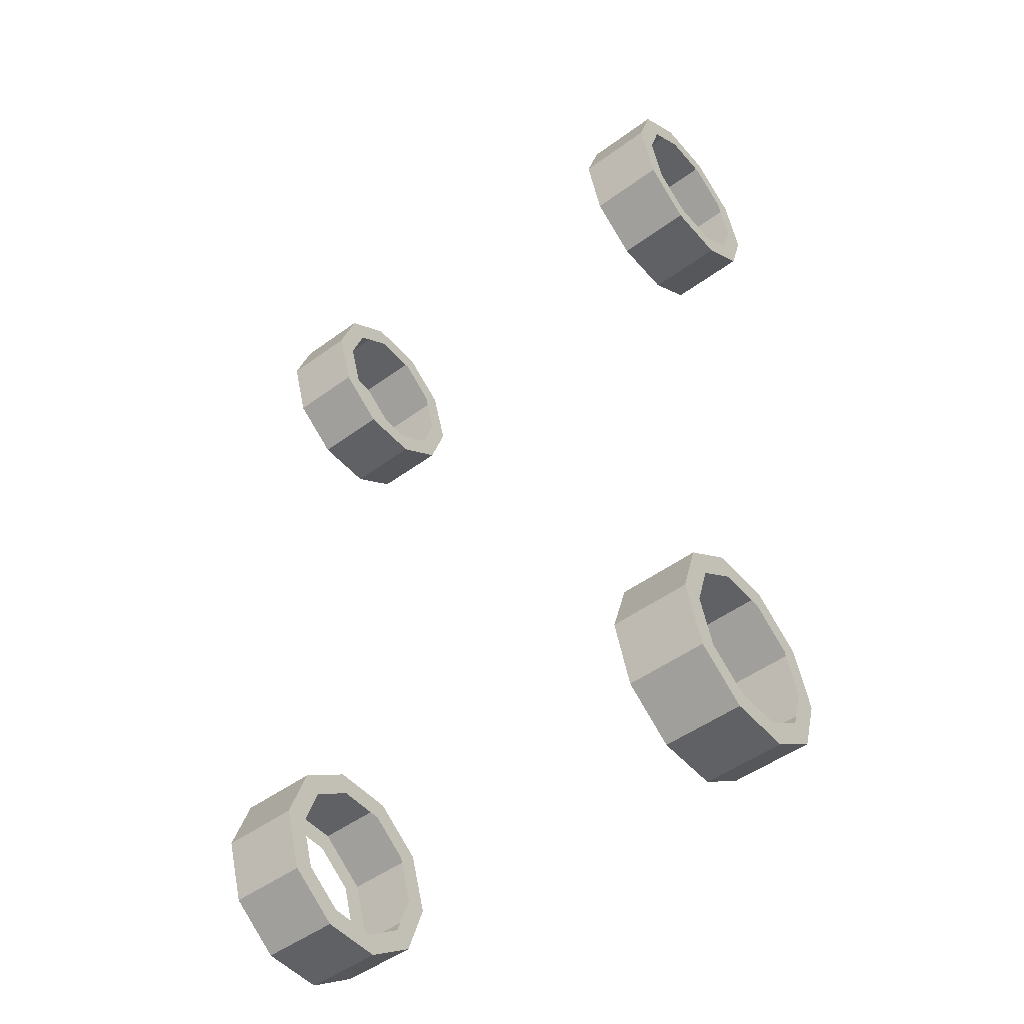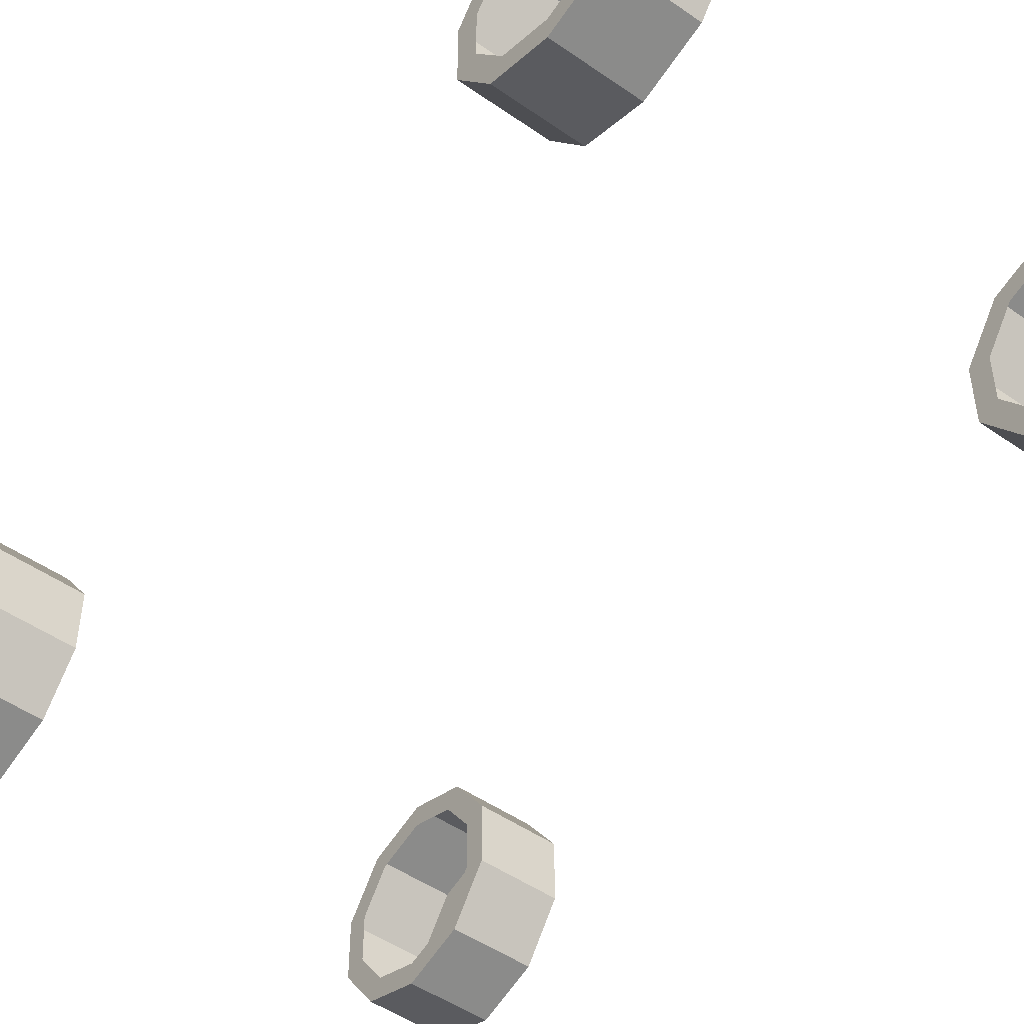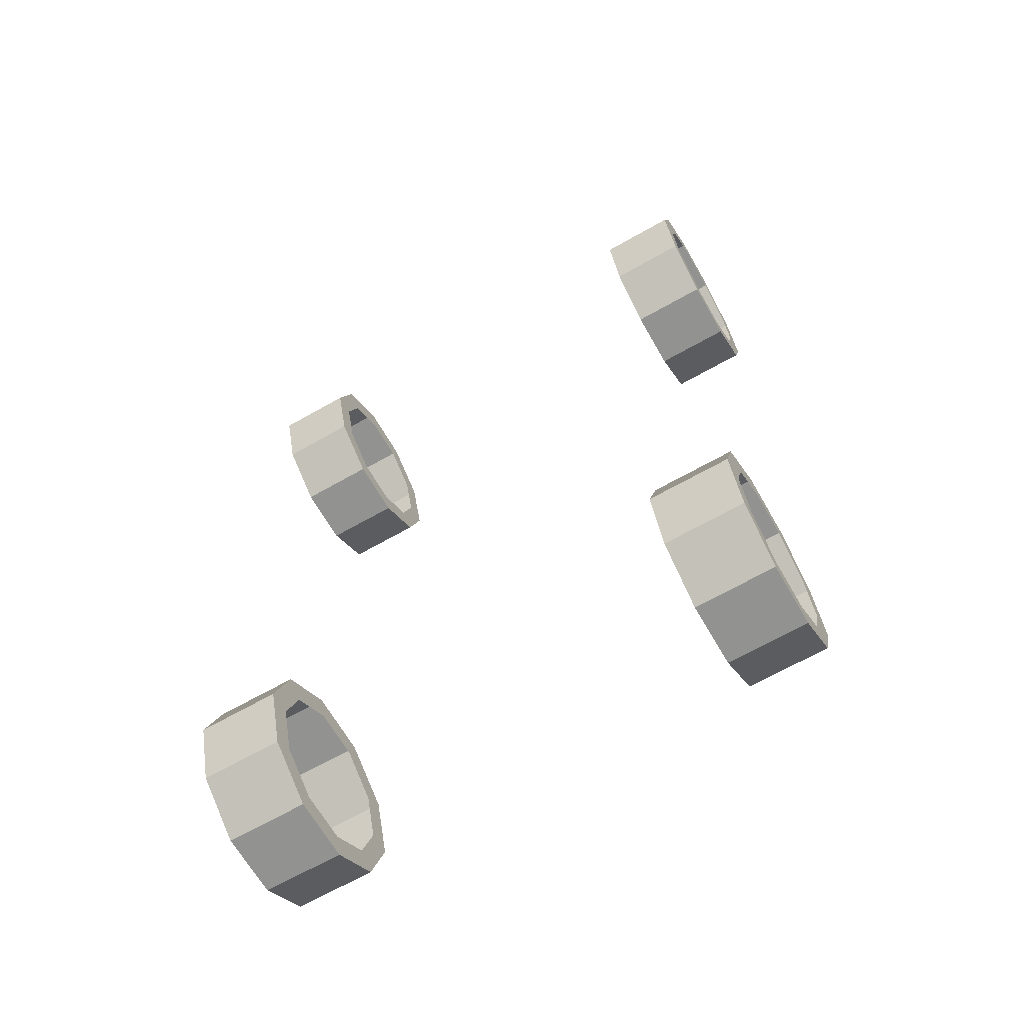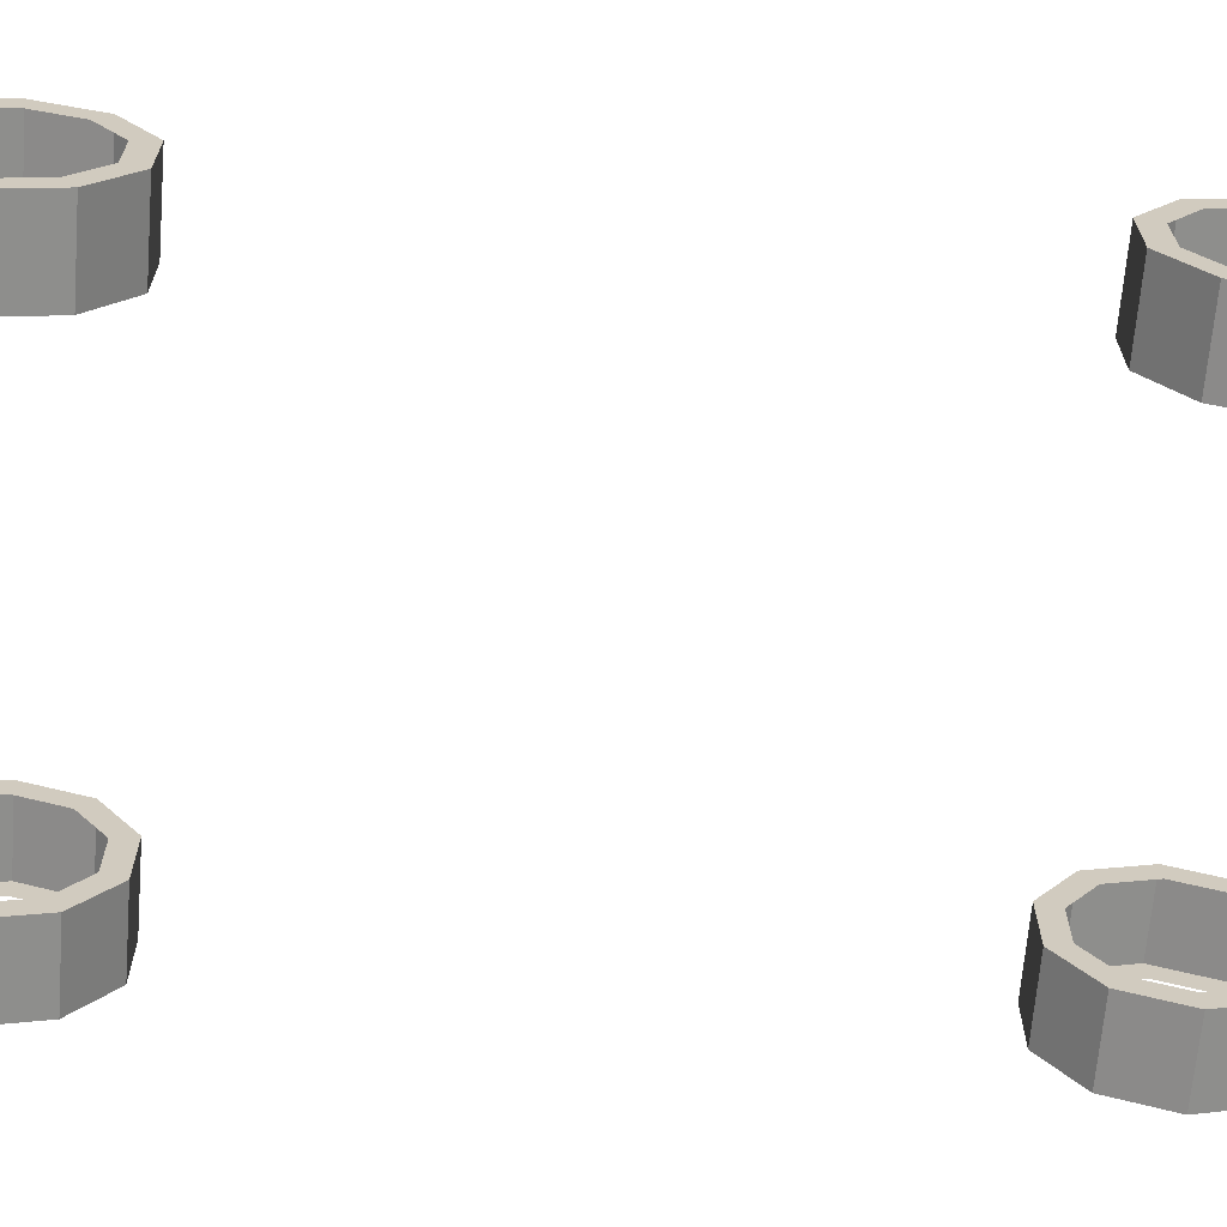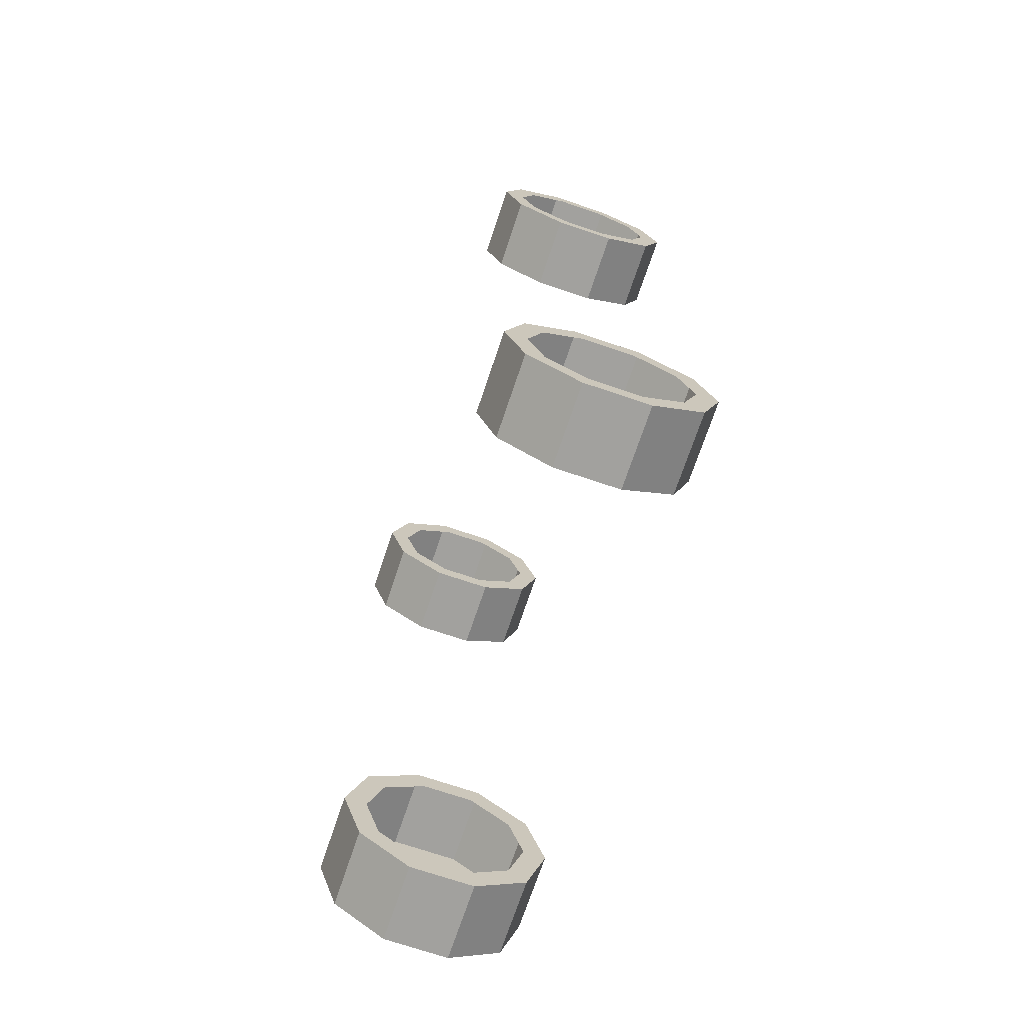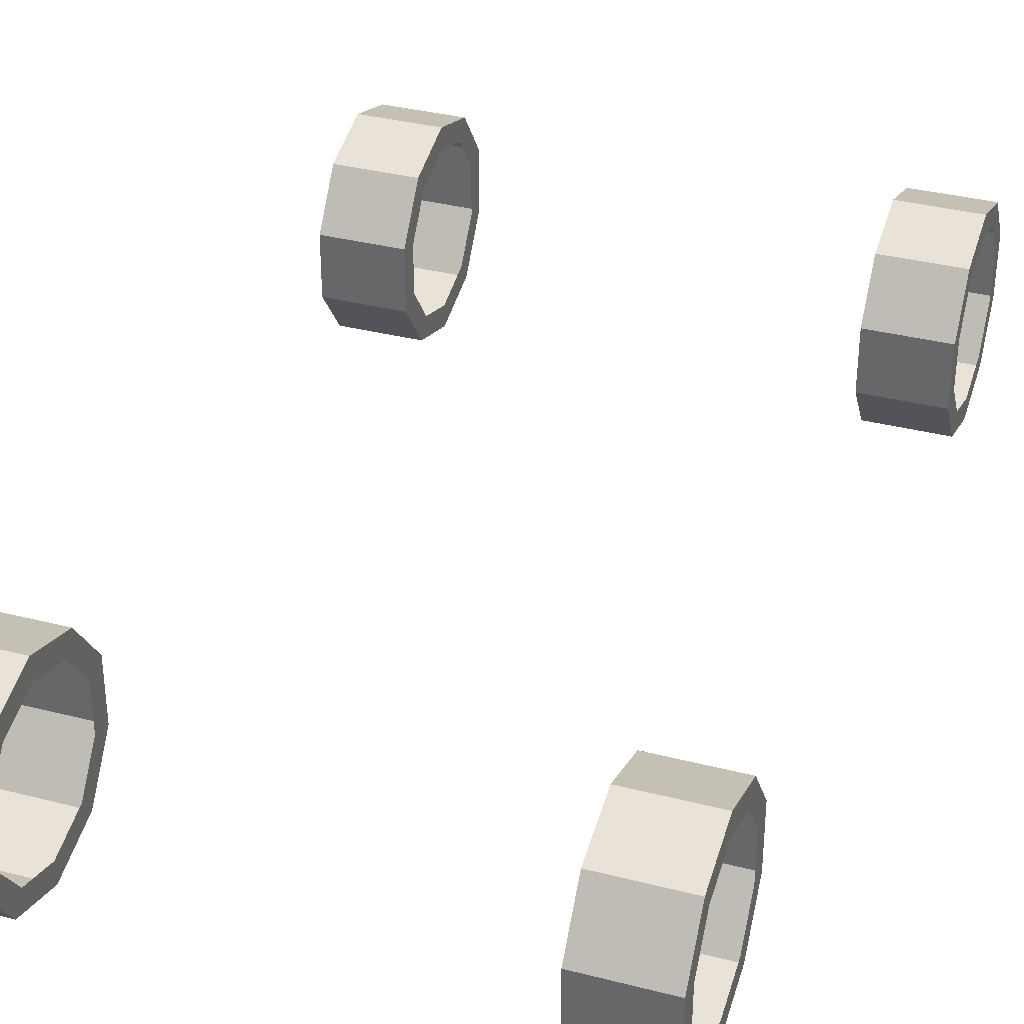
<metadata>
{"format":"obj","ext":"obj","renderer":"f3d","projection":"perspective","resolution":1024,"background":"white","views":[{"elev":-49.5,"azim":-141.0,"up":"+Z"},{"elev":-49.1,"azim":-37.8,"up":"+Y"},{"elev":-66.2,"azim":-150.2,"up":"+Z"},{"elev":-66.8,"azim":-94.7,"up":"+Y"},{"elev":-72.0,"azim":-108.6,"up":"+Z"},{"elev":35.0,"azim":-161.1,"up":"+Y"}]}
</metadata>
<code>
o Police_Sedan
o Police_Sedan.008
v -0.9862 0.7211 -1.356
v -1.305 0.7226 -1.356
v -0.9862 0.6597 -1.167
v -1.305 0.661 -1.166
v -0.9862 0.4992 -1.051
v -1.305 0.4997 -1.049
v -0.9862 0.3008 -1.051
v -1.305 0.3003 -1.049
v -0.9862 0.1403 -1.167
v -1.305 0.139 -1.166
v -0.9862 0.07894 -1.356
v -1.305 0.0774 -1.356
v -0.9862 0.1403 -1.545
v -1.305 0.139 -1.545
v -0.9862 0.3008 -1.661
v -1.305 0.3003 -1.663
v -0.9862 0.4992 -1.661
v -1.305 0.4997 -1.663
v -0.9862 0.6597 -1.545
v -1.305 0.661 -1.545
v -1.305 0.7322 -1.115
v -1.305 0.8106 -1.356
v -1.305 0.5269 -0.9654
v -1.305 0.2731 -0.9654
v -1.305 0.06783 -1.115
v -1.305 -0.01059 -1.356
v -1.305 0.06783 -1.597
v -1.305 0.2731 -1.746
v -1.305 0.5269 -1.746
v -1.305 0.7322 -1.597
v -0.9862 0.8106 -1.356
v -0.9862 0.7322 -1.115
v -0.9862 0.5269 -0.9654
v -0.9862 0.2731 -0.9654
v -0.9862 0.06783 -1.115
v -0.9862 -0.01059 -1.356
v -0.9862 0.06783 -1.597
v -0.9862 0.2731 -1.746
v -0.9862 0.5269 -1.746
v -0.9862 0.7322 -1.597
v 0.6421 0.7211 1.862
v 0.9608 0.7226 1.862
v 0.6421 0.6597 1.673
v 0.9608 0.661 1.672
v 0.6421 0.4992 1.556
v 0.9608 0.4997 1.555
v 0.6421 0.3008 1.556
v 0.9608 0.3003 1.555
v 0.6421 0.1403 1.673
v 0.9608 0.139 1.672
v 0.6421 0.07894 1.862
v 0.9608 0.0774 1.862
v 0.6421 0.1403 2.051
v 0.9608 0.139 2.051
v 0.6421 0.3008 2.167
v 0.9608 0.3003 2.169
v 0.6421 0.4992 2.167
v 0.9608 0.4997 2.169
v 0.6421 0.6597 2.051
v 0.9608 0.661 2.051
v 0.9608 0.7322 1.62
v 0.9608 0.8106 1.862
v 0.9608 0.5269 1.471
v 0.9608 0.2731 1.471
v 0.9608 0.06783 1.62
v 0.9608 -0.01059 1.862
v 0.9608 0.06783 2.103
v 0.9608 0.2731 2.252
v 0.9608 0.5269 2.252
v 0.9608 0.7322 2.103
v 0.6421 0.8106 1.862
v 0.6421 0.7322 1.62
v 0.6421 0.5269 1.471
v 0.6421 0.2731 1.471
v 0.6421 0.06783 1.62
v 0.6421 -0.01059 1.862
v 0.6421 0.06783 2.103
v 0.6421 0.2731 2.252
v 0.6421 0.5269 2.252
v 0.6421 0.7322 2.103
v 0.6421 0.7211 -1.356
v 0.9608 0.7226 -1.356
v 0.6421 0.6597 -1.167
v 0.9608 0.661 -1.166
v 0.6421 0.4992 -1.051
v 0.9608 0.4997 -1.049
v 0.6421 0.3008 -1.051
v 0.9608 0.3003 -1.049
v 0.6421 0.1403 -1.167
v 0.9608 0.139 -1.166
v 0.6421 0.07894 -1.356
v 0.9608 0.0774 -1.356
v 0.6421 0.1403 -1.545
v 0.9608 0.139 -1.545
v 0.6421 0.3008 -1.661
v 0.9608 0.3003 -1.663
v 0.6421 0.4992 -1.661
v 0.9608 0.4997 -1.663
v 0.6421 0.6597 -1.545
v 0.9608 0.661 -1.545
v 0.9608 0.7322 -1.115
v 0.9608 0.8106 -1.356
v 0.9608 0.5269 -0.9654
v 0.9608 0.2731 -0.9654
v 0.9608 0.06783 -1.115
v 0.9608 -0.01059 -1.356
v 0.9608 0.06783 -1.597
v 0.9608 0.2731 -1.746
v 0.9608 0.5269 -1.746
v 0.9608 0.7322 -1.597
v 0.6421 0.8106 -1.356
v 0.6421 0.7322 -1.115
v 0.6421 0.5269 -0.9654
v 0.6421 0.2731 -0.9654
v 0.6421 0.06783 -1.115
v 0.6421 -0.01059 -1.356
v 0.6421 0.06783 -1.597
v 0.6421 0.2731 -1.746
v 0.6421 0.5269 -1.746
v 0.6421 0.7322 -1.597
v -0.9862 0.7211 1.862
v -1.305 0.7226 1.862
v -0.9862 0.6597 1.673
v -1.305 0.661 1.672
v -0.9862 0.4992 1.556
v -1.305 0.4997 1.555
v -0.9862 0.3008 1.556
v -1.305 0.3003 1.555
v -0.9862 0.1403 1.673
v -1.305 0.139 1.672
v -0.9862 0.07894 1.862
v -1.305 0.0774 1.862
v -0.9862 0.1403 2.051
v -1.305 0.139 2.051
v -0.9862 0.3008 2.167
v -1.305 0.3003 2.169
v -0.9862 0.4992 2.167
v -1.305 0.4997 2.169
v -0.9862 0.6597 2.051
v -1.305 0.661 2.051
v -1.305 0.7322 1.62
v -1.305 0.8106 1.862
v -1.305 0.5269 1.471
v -1.305 0.2731 1.471
v -1.305 0.06783 1.62
v -1.305 -0.01059 1.862
v -1.305 0.06783 2.103
v -1.305 0.2731 2.252
v -1.305 0.5269 2.252
v -1.305 0.7322 2.103
v -0.9862 0.8106 1.862
v -0.9862 0.7322 1.62
v -0.9862 0.5269 1.471
v -0.9862 0.2731 1.471
v -0.9862 0.06783 1.62
v -0.9862 -0.01059 1.862
v -0.9862 0.06783 2.103
v -0.9862 0.2731 2.252
v -0.9862 0.5269 2.252
v -0.9862 0.7322 2.103
f 22 32 31
f 21 33 32
f 23 34 33
f 34 25 35
f 35 26 36
f 26 37 36
f 27 38 37
f 28 39 38
f 29 40 39
f 30 31 40
f 4 22 2
f 6 21 4
f 6 24 23
f 8 25 24
f 12 25 10
f 14 26 12
f 14 28 27
f 16 29 28
f 20 29 18
f 2 30 20
f 1 32 3
f 5 32 33
f 7 33 34
f 7 35 9
f 11 35 36
f 13 36 37
f 15 37 38
f 15 39 17
f 17 40 19
f 19 31 1
f 62 72 71
f 61 73 72
f 63 74 73
f 64 75 74
f 75 66 76
f 66 77 76
f 67 78 77
f 78 69 79
f 69 80 79
f 70 71 80
f 44 62 42
f 46 61 44
f 46 64 63
f 48 65 64
f 52 65 50
f 54 66 52
f 54 68 67
f 56 69 68
f 60 69 58
f 60 62 70
f 41 72 43
f 45 72 73
f 45 74 47
f 47 75 49
f 51 75 76
f 51 77 53
f 53 78 55
f 55 79 57
f 59 79 80
f 59 71 41
f 112 102 111
f 113 101 112
f 114 103 113
f 115 104 114
f 115 106 105
f 117 106 116
f 118 107 117
f 119 108 118
f 120 109 119
f 111 110 120
f 102 84 82
f 101 86 84
f 86 104 88
f 88 105 90
f 90 106 92
f 106 94 92
f 94 108 96
f 96 109 98
f 109 100 98
f 110 82 100
f 112 81 83
f 85 112 83
f 87 113 85
f 115 87 89
f 91 115 89
f 93 116 91
f 95 117 93
f 119 95 97
f 120 97 99
f 111 99 81
f 152 142 151
f 153 141 152
f 154 143 153
f 154 145 144
f 155 146 145
f 157 146 156
f 158 147 157
f 158 149 148
f 160 149 159
f 151 150 160
f 142 124 122
f 141 126 124
f 126 144 128
f 144 130 128
f 130 146 132
f 146 134 132
f 134 148 136
f 136 149 138
f 149 140 138
f 140 142 122
f 152 121 123
f 125 152 123
f 154 125 127
f 129 154 127
f 131 155 129
f 157 131 133
f 158 133 135
f 159 135 137
f 139 159 137
f 151 139 121
f 22 21 32
f 21 23 33
f 23 24 34
f 34 24 25
f 35 25 26
f 26 27 37
f 27 28 38
f 28 29 39
f 29 30 40
f 30 22 31
f 4 21 22
f 6 23 21
f 6 8 24
f 8 10 25
f 12 26 25
f 14 27 26
f 14 16 28
f 16 18 29
f 20 30 29
f 2 22 30
f 1 31 32
f 5 3 32
f 7 5 33
f 7 34 35
f 11 9 35
f 13 11 36
f 15 13 37
f 15 38 39
f 17 39 40
f 19 40 31
f 62 61 72
f 61 63 73
f 63 64 74
f 64 65 75
f 75 65 66
f 66 67 77
f 67 68 78
f 78 68 69
f 69 70 80
f 70 62 71
f 44 61 62
f 46 63 61
f 46 48 64
f 48 50 65
f 52 66 65
f 54 67 66
f 54 56 68
f 56 58 69
f 60 70 69
f 60 42 62
f 41 71 72
f 45 43 72
f 45 73 74
f 47 74 75
f 51 49 75
f 51 76 77
f 53 77 78
f 55 78 79
f 59 57 79
f 59 80 71
f 112 101 102
f 113 103 101
f 114 104 103
f 115 105 104
f 115 116 106
f 117 107 106
f 118 108 107
f 119 109 108
f 120 110 109
f 111 102 110
f 102 101 84
f 101 103 86
f 86 103 104
f 88 104 105
f 90 105 106
f 106 107 94
f 94 107 108
f 96 108 109
f 109 110 100
f 110 102 82
f 112 111 81
f 85 113 112
f 87 114 113
f 115 114 87
f 91 116 115
f 93 117 116
f 95 118 117
f 119 118 95
f 120 119 97
f 111 120 99
f 152 141 142
f 153 143 141
f 154 144 143
f 154 155 145
f 155 156 146
f 157 147 146
f 158 148 147
f 158 159 149
f 160 150 149
f 151 142 150
f 142 141 124
f 141 143 126
f 126 143 144
f 144 145 130
f 130 145 146
f 146 147 134
f 134 147 148
f 136 148 149
f 149 150 140
f 140 150 142
f 152 151 121
f 125 153 152
f 154 153 125
f 129 155 154
f 131 156 155
f 157 156 131
f 158 157 133
f 159 158 135
f 139 160 159
f 151 160 139

</code>
